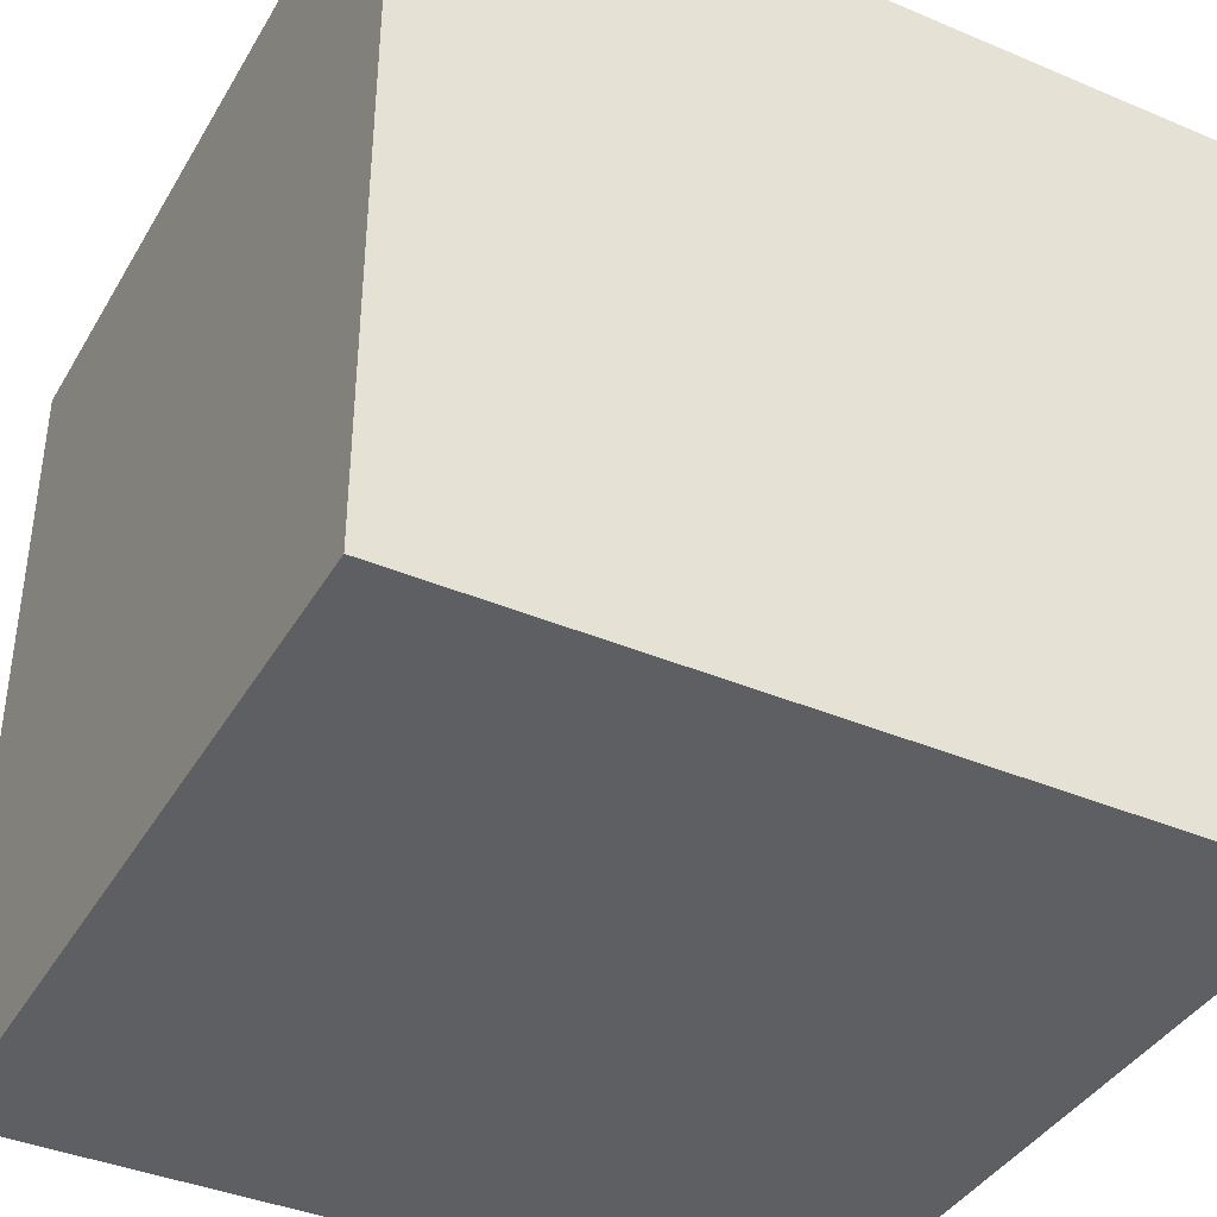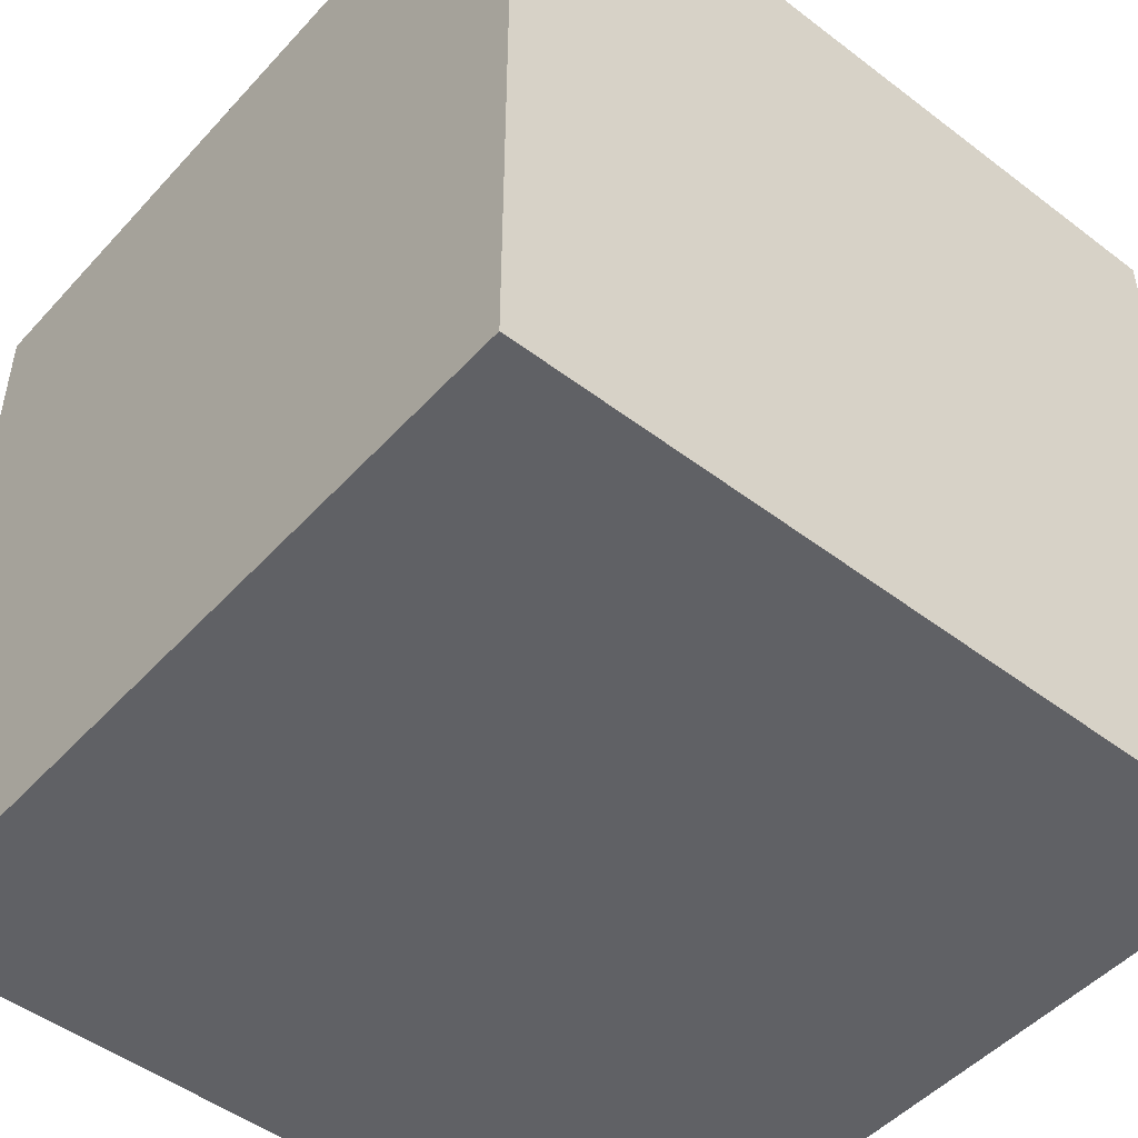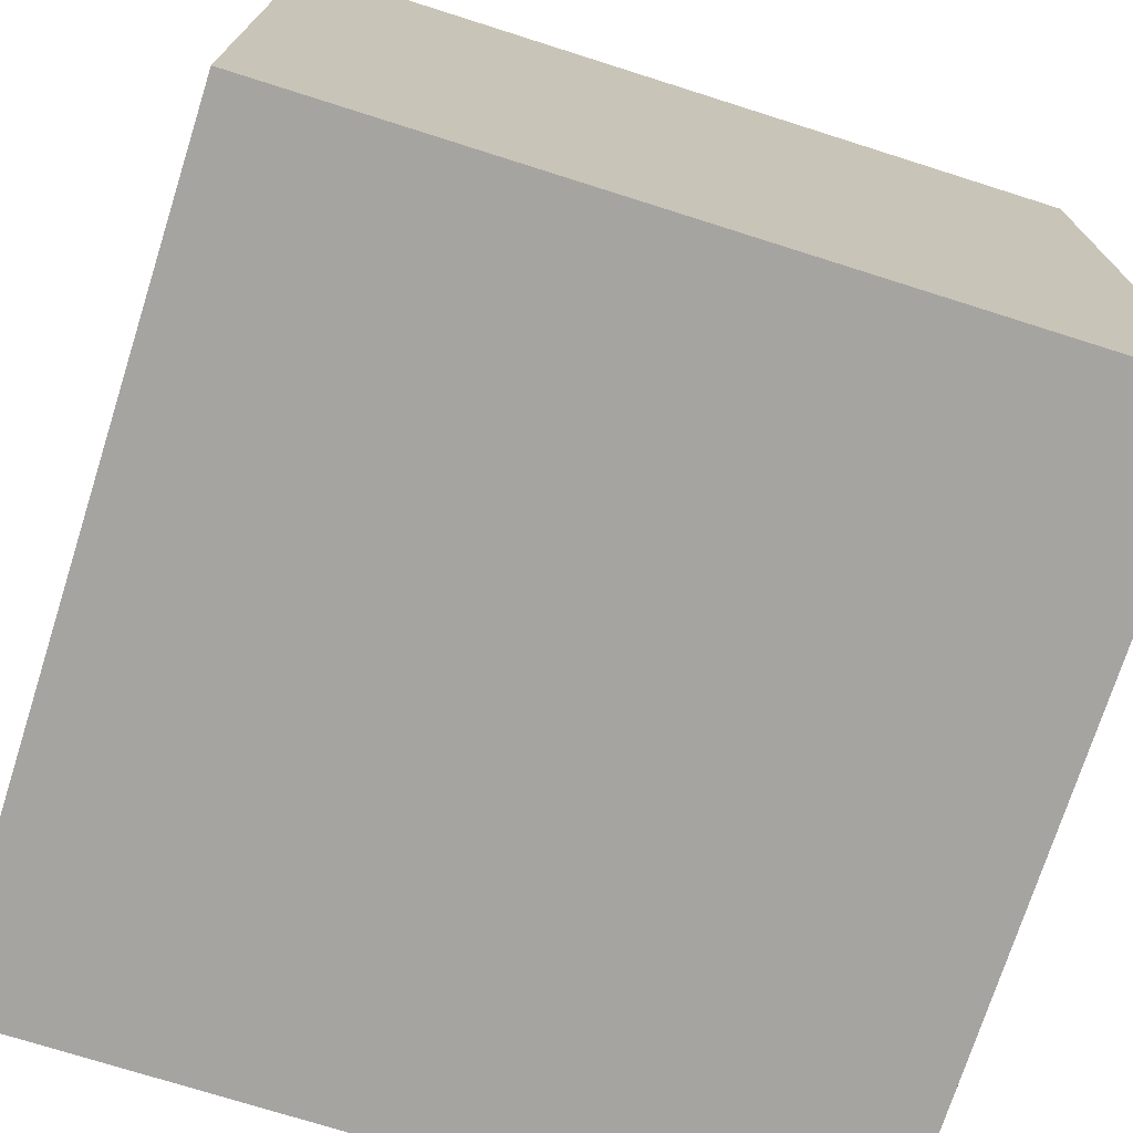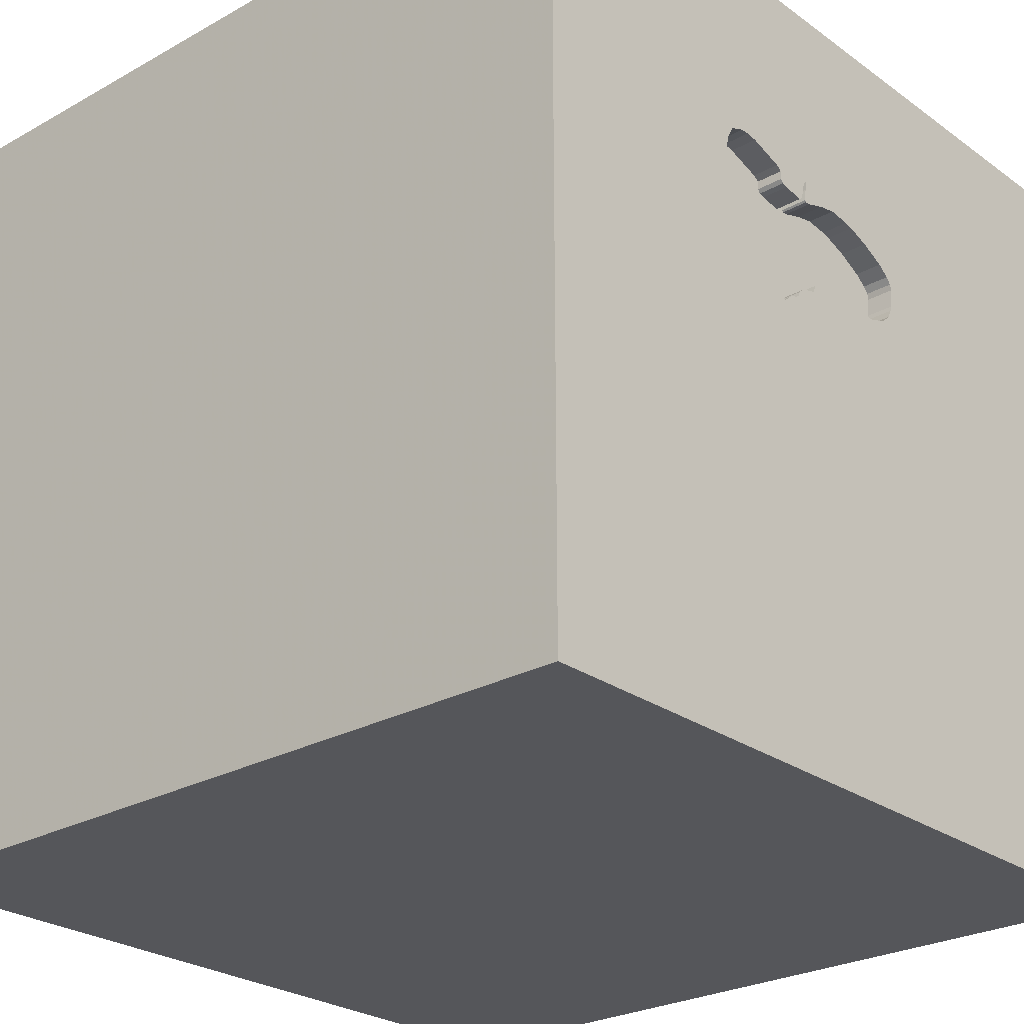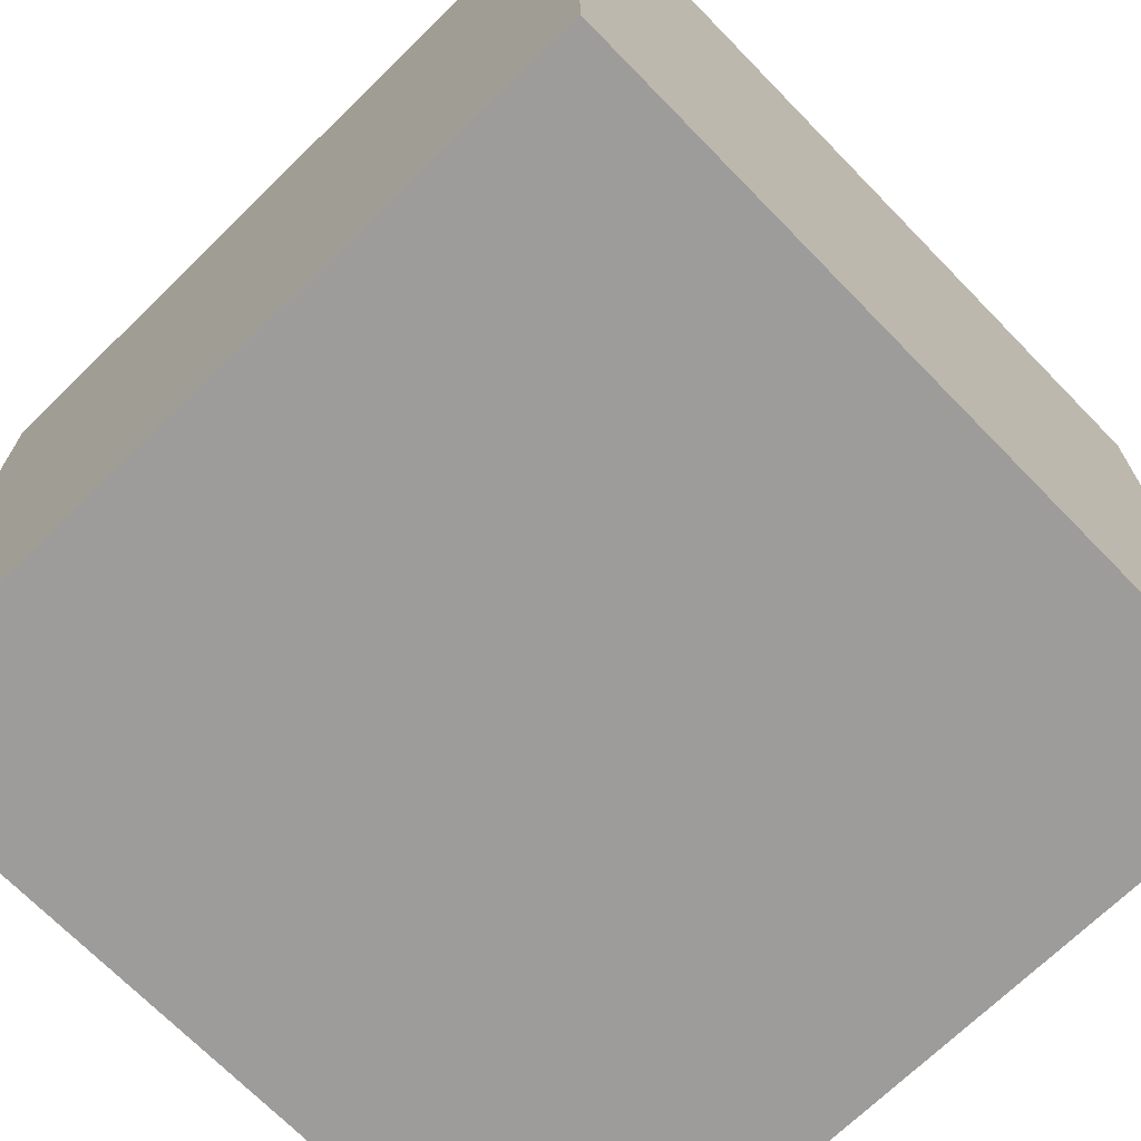
<metadata>
{"format":"obj","ext":"obj","renderer":"f3d","projection":"perspective","resolution":1024,"background":"white","views":[{"elev":-39.5,"azim":152.3,"up":"+Y"},{"elev":-48.9,"azim":139.8,"up":"+Y"},{"elev":-73.4,"azim":72.4,"up":"+Y"},{"elev":-26.0,"azim":131.5,"up":"+Z"},{"elev":-70.2,"azim":-45.7,"up":"+Y"}]}
</metadata>
<code>
o shoe_113
v 0.237 1.5 0.2519
v 0.237 1.4 0.2519
v -0.3523 1.5 0.4257
v -0.3523 1.4 0.4257
v 0.6248 1.5 0.489
v 0.6211 1.5 0.5154
v -0.2293 1.5 0.6761
v -0.2293 1.4 0.6761
v 0.02127 1.5 0.3828
v 0.1316 1.5 0.3207
v 0.1316 1.4 0.3207
v 0.06018 1.5 0.3823
v -0.3723 1.5 0.4617
v -0.3723 1.4 0.4617
v 0.5098 1.5 0.2875
v -1.12 0.651 -1.5
v -1.016 0.1432 1.5
v -0.625 -0.6771 1.5
v -0.7812 -1.5 -0.1042
v -1.042 -1.5 -0.625
v -0.6641 -1.5 -1.25
v -0.6641 1.25 1.5
v -1.094 1.5 -0.8268
v -0.9424 1.5 0.2832
v -0.8333 1.5 1.5
v -1.003 -1.139 1.5
v -0.5078 0.5208 1.5
v 0.1394 1.5 0.7521
v 0.1394 1.4 0.7521
v 0.2081 1.5 0.2658
v 0.2081 1.4 0.2658
v 0.1314 1.5 0.6822
v 0.1314 1.4 0.6822
v 0.1562 -0.7292 1.5
v 0.3776 0.4948 1.5
v 0.4687 -0 1.5
v 0.2083 1.25 1.5
v 0.7292 -0.2995 -1.5
v 0.07812 -1.5 -1.042
v 0.4167 -1.5 0.4687
v 0.4818 -1.5 -0.1823
v 0.1823 -1.5 1.198
v 0.1042 -1.5 -1.5
v 0.6315 -1.5 -1.068
v 0.1042 -1.5 1.5
v 0.7845 1.5 -1.029
v 0.2083 1.5 -0.1823
v 0.29 1.5 0.2146
v -0.1497 1.5 1.11
v -0.1042 1.5 -1.5
v 0.1562 1.5 1.5
v 0.2972 1.5 0.7564
v 0.599 -1.13 -1.5
v 0.4167 -1.25 1.5
v 0.7292 -0.4167 1.5
v 0.1678 1.5 0.6784
v 0.1678 1.4 0.6784
v 0.2248 1.5 0.2532
v 0.2248 1.4 0.2532
v 0.4968 1.5 0.8026
v -0.3255 0.7845 -1.5
v 0 -0 1.5
v -0.1562 -1.5 0.1042
v -0.1562 -1.5 0.625
v -0.2865 -1.5 -0.5729
v 0.05208 0.8464 1.5
v -0.1151 1.5 0.3755
v -0.2279 1.5 -0.9261
v 0.1231 1.5 0.7408
v -0.115 1.5 0.7132
v 0.5989 1.5 0.6616
v 0.277 1.5 0.7088
v -0.2394 1.5 0.3669
v 0.29 1.4 0.2146
v 0.5537 1.5 0.7807
v 0.5537 1.4 0.7807
v 0.131 1.5 0.727
v 0.131 1.4 0.727
v 1.276 -0.9505 1.5
v 0.9375 0.6641 -1.5
v 1.224 -0.1562 1.5
v 1.5 1.5 -1.5
v 1.185 -1.5 -1.016
v 1.068 -1.5 0.1823
v 1.5 -1.5 1.5
v 1.042 -1.5 0.625
v 1.5 -1.5 -1.5
v 1.068 -1.5 -0.3906
v 1.5 1.5 1.5
v 1.068 1.5 0.9245
v 0.1244 1.5 0.7739
v 0.2737 1.5 0.2243
v -0.3852 1.5 0.5525
v 0.624 1.5 0.5367
v 0.2468 1.5 0.6896
v 0.2468 1.4 0.6896
v 0.6174 1.5 0.5836
v -0.08907 1.5 0.7159
v -0.3617 1.5 0.5976
v -0.3617 1.4 0.5976
v 0.6198 1.5 0.4145
v -0.07454 1.5 0.3842
v -0.07454 1.4 0.3842
v 0.1032 1.5 0.3526
v 0.1032 1.4 0.3526
v -0.1151 1.4 0.3755
v 0.04763 1.5 0.3865
v 0.04763 1.4 0.3865
v 0.2595 1.5 0.2402
v 0.005794 1.5 0.3866
v 0.005794 1.4 0.3866
v -0.3906 -0.2995 -1.5
v -0.7292 -1.5 0.625
v -0.3646 -1.5 1.224
v -0.2995 -1.029 -1.5
v -0.2865 -1.224 1.5
v -1.5 -0.5859 0.1823
v -1.5 -0.8724 1.276
v -1.5 -0.8854 -1.237
v -1.5 -0.8333 1.5
v -1.5 -0.8984 0.651
v -1.5 0.3255 -1.074
v -1.5 0.2083 0.4557
v -1.5 0.4427 -0.1562
v -1.5 0.4688 1.016
v -1.5 0.2083 -0.5469
v -1.5 -0.1042 -1.5
v -1.5 0.1562 1.5
v -1.5 -0.2083 -0
v -1.5 -0.2344 1.094
v -1.5 0 -1.25
v -1.5 1.146 -1.094
v -1.5 1.25 0.4688
v -1.5 1.276 -0.2344
v -1.5 1.5 1.5
v -1.5 1.5 -1.5
v -1.5 0.8984 -0.651
v -1.5 -0.6706 -0.651
v -1.5 -1.5 -0.8333
v -1.5 -1.5 0.1562
v -1.5 -1.5 1.5
v -1.5 -1.5 -1.5
v -1.5 1.5 -0.1562
v -1.5 1.5 0.8333
v -1.5 -1.276 -0.8398
v -1.5 -1.276 0.03906
v -1.5 -1.302 0.7812
v -1.5 -0.3125 -1.055
v -1.5 0.8333 0.4688
v 0.154 1.5 0.6914
v 0.4227 1.5 0.7981
v 0.1134 1.5 0.6827
v 0.02127 1.4 0.3828
v 0.625 -1.5 1.198
v 0.6771 0.8333 1.5
v 0.277 1.4 0.7088
v 0.3775 1.5 0.23
v 0.6239 1.5 0.4321
v -0.2394 1.4 0.3669
v 0.5924 1.5 0.6757
v 0.5924 1.4 0.6757
v 0.2754 1.5 0.7414
v 0.6248 1.4 0.489
v 1.5 -0.6795 1.05
v 1.5 -1.042 -0.3906
v 1.5 -0.8333 1.5
v 1.5 0.3491 0.9456
v 1.5 0.7422 -0.3516
v 1.5 0.1042 -1.5
v 1.5 0.7292 -1.198
v 1.5 0.1302 1.5
v 1.5 -0.3125 -1.126
v 1.5 1.25 0.3255
v 1.5 -1.5 -0.1302
v 1.5 -1.5 0.8333
v 1.5 1.5 -0.8333
v 1.5 1.5 0.1302
v 1.5 -0.2539 -0.179
v -0.3852 1.4 0.5525
v -0.3147 1.5 0.3921
v 0.4638 1.5 0.8039
v 0.4638 1.4 0.8039
v 0.624 1.4 0.5367
v -1.159 -1.016 -1.5
v -1.12 -0.2474 -1.5
v -1.224 -0.4427 1.5
v -1.25 -1.5 0.5599
v -1.25 -1.5 -0.1562
v -1.224 0.625 1.5
v 0.6211 1.4 0.5154
v 0.1244 1.4 0.7739
v -0.3147 1.4 0.3921
v 0.2669 1.5 0.6954
v 0.6041 1.5 0.6145
v 0.6041 1.4 0.6145
v -0.3185 1.5 0.6306
v 0.5098 1.4 0.2875
v -0.1541 1.5 0.376
v 0.5848 1.5 0.3489
v 0.5848 1.4 0.3489
v -0.3793 1.5 0.5742
v -0.3793 1.4 0.5742
v 0.154 1.4 0.6914
v -0.4427 -0.1693 1.5
v -0.115 1.4 0.7132
v 0.4437 1.5 0.2587
v 0.2595 1.4 0.2402
v 0.2754 1.4 0.7414
v -0.3725 1.5 0.5833
v 0.5783 1.5 0.7334
v 0.5783 1.4 0.7334
v 0.1166 1.5 0.3216
v 0.1166 1.4 0.3216
v 0.1351 1.5 0.6983
v 0.1134 1.4 0.6827
v 0.8333 -1.042 1.5
v 1.159 0.4687 1.5
v 1.029 1.5 0
v 0.03809 1.5 0.7079
v 0.03809 1.4 0.7079
v 0.6054 1.5 0.6476
v 0.3775 1.4 0.23
v 0.2881 1.5 0.7502
v 0.4968 1.4 0.8026
v -0.1468 1.5 0.7057
v -0.1468 1.4 0.7057
v 0.1364 1.5 0.6889
v 0.1364 1.4 0.6889
v 0.2737 1.4 0.2243
v 0.2972 1.4 0.7564
v 0.06018 1.4 0.3823
v 0.6054 1.4 0.6476
v 0.1994 1.5 0.2855
v 0.1994 1.4 0.2855
v -0.0326 1.5 0.7218
v -0.0326 1.4 0.7218
v -0.1541 1.4 0.376
v 0.1231 1.4 0.7408
v 0.2669 1.4 0.6954
v -0.3185 1.4 0.6306
v 0.1856 1.5 0.2985
v 0.4227 1.4 0.7981
v 0.6174 1.4 0.5836
v -0.3782 1.5 0.4818
v -0.3782 1.4 0.4818
v 0.6146 1.5 0.3919
v 0.6146 1.4 0.3919
v 0.6172 1.5 0.458
v 0.6172 1.4 0.458
v 0.1856 1.4 0.2985
v 0.1337 1.5 0.708
v 0.6239 1.4 0.4321
f 120 118 141
f 26 120 141
f 118 147 141
f 147 140 141
f 140 187 141
f 141 116 26
f 26 186 120
f 45 116 141
f 118 121 147
f 114 45 141
f 128 118 120
f 187 113 141
f 186 128 120
f 128 130 118
f 147 146 140
f 113 114 141
f 26 18 186
f 121 146 147
f 118 130 121
f 116 18 26
f 140 188 187
f 186 17 128
f 114 42 45
f 128 125 130
f 130 117 121
f 121 117 146
f 45 54 116
f 18 204 186
f 146 139 140
f 188 19 187
f 204 17 186
f 146 145 139
f 139 188 140
f 19 113 187
f 113 64 114
f 64 42 114
f 116 34 18
f 17 189 128
f 125 123 130
f 123 117 130
f 139 20 188
f 42 154 45
f 85 54 45
f 54 34 116
f 128 135 125
f 117 138 146
f 154 85 45
f 85 216 54
f 138 145 146
f 113 63 64
f 34 204 18
f 189 135 128
f 20 19 188
f 19 63 113
f 34 62 204
f 123 129 117
f 139 142 20
f 64 40 42
f 216 34 54
f 40 154 42
f 85 79 216
f 204 27 17
f 17 27 189
f 129 138 117
f 145 142 139
f 27 135 189
f 123 124 129
f 63 40 64
f 34 55 62
f 135 149 125
f 149 123 125
f 138 119 145
f 119 142 145
f 20 65 19
f 19 65 63
f 40 86 154
f 216 55 34
f 62 27 204
f 129 126 138
f 86 85 154
f 55 36 62
f 27 22 135
f 124 126 129
f 142 21 20
f 63 41 40
f 135 133 149
f 21 65 20
f 85 166 79
f 62 66 27
f 149 124 123
f 126 148 138
f 148 119 138
f 40 84 86
f 164 166 85
f 79 55 216
f 66 22 27
f 22 25 135
f 65 41 63
f 41 84 40
f 164 85 175
f 36 35 62
f 49 135 25
f 144 133 135
f 35 66 62
f 24 135 49
f 149 134 124
f 86 175 85
f 55 81 36
f 133 134 149
f 148 142 119
f 115 142 184
f 79 81 55
f 24 144 135
f 126 122 148
f 148 127 142
f 112 115 184
f 21 39 65
f 39 41 65
f 66 37 22
f 122 131 148
f 184 142 127
f 112 184 185
f 142 43 21
f 41 88 84
f 166 81 79
f 81 35 36
f 144 143 133
f 134 137 124
f 124 137 126
f 185 184 127
f 115 43 142
f 84 175 86
f 166 171 81
f 81 217 35
f 22 51 25
f 24 49 209
f 24 209 201
f 24 201 93
f 24 143 144
f 143 134 133
f 131 127 148
f 39 44 41
f 84 174 175
f 164 171 166
f 217 155 35
f 155 66 35
f 37 51 22
f 49 25 51
f 99 209 49
f 196 99 49
f 24 93 244
f 180 73 24
f 3 180 24
f 24 244 13
f 24 13 3
f 43 39 21
f 44 88 41
f 164 175 174
f 167 171 164
f 196 49 7
f 198 67 73
f 137 122 126
f 53 43 115
f 165 164 174
f 178 167 164
f 155 37 66
f 49 69 70
f 225 7 49
f 49 70 225
f 47 73 67
f 178 164 165
f 70 69 98
f 9 212 67
f 102 110 9
f 67 102 9
f 122 127 131
f 44 83 88
f 171 217 81
f 69 49 91
f 69 152 219
f 235 98 69
f 69 219 235
f 104 212 9
f 9 107 12
f 9 12 104
f 47 67 212
f 68 24 73
f 16 185 127
f 16 112 185
f 43 44 39
f 88 174 84
f 168 167 178
f 217 89 155
f 155 89 37
f 162 28 91
f 223 162 91
f 69 214 227
f 152 69 227
f 227 32 152
f 47 68 73
f 134 132 137
f 61 112 16
f 80 112 61
f 38 115 112
f 52 223 91
f 91 49 52
f 150 28 162
f 162 72 193
f 193 95 56
f 56 150 162
f 162 193 56
f 251 214 69
f 69 77 251
f 47 212 10
f 92 48 47
f 241 233 30
f 109 92 47
f 10 241 30
f 1 109 47
f 47 10 30
f 47 30 58
f 47 58 1
f 23 143 24
f 137 132 122
f 80 38 112
f 38 53 115
f 151 52 49
f 47 48 157
f 68 23 24
f 89 51 37
f 181 151 49
f 49 60 181
f 47 157 206
f 47 206 15
f 46 68 47
f 122 136 127
f 83 174 88
f 171 89 217
f 90 49 51
f 90 60 49
f 75 60 90
f 90 210 75
f 15 218 47
f 143 132 134
f 132 136 122
f 16 127 136
f 43 87 44
f 83 87 174
f 172 178 165
f 167 89 171
f 90 218 221
f 221 71 160
f 160 210 90
f 221 160 90
f 46 47 218
f 143 136 132
f 53 87 43
f 165 174 87
f 173 167 168
f 97 194 221
f 218 6 94
f 97 221 218
f 218 94 97
f 246 101 218
f 218 15 199
f 218 199 246
f 23 136 143
f 170 168 178
f 90 51 89
f 158 248 5
f 218 101 158
f 218 158 5
f 5 6 218
f 87 83 44
f 172 165 87
f 170 178 172
f 173 89 167
f 61 16 136
f 50 68 46
f 136 23 68
f 50 80 61
f 176 168 170
f 177 173 168
f 177 218 90
f 176 46 218
f 82 50 46
f 50 136 68
f 50 61 136
f 82 80 50
f 169 38 80
f 169 53 38
f 169 170 172
f 82 176 170
f 176 177 168
f 177 89 173
f 177 90 89
f 176 218 177
f 82 46 176
f 82 169 80
f 169 87 53
f 169 172 87
f 82 170 169
f 226 106 237
f 103 106 226
f 8 226 237
f 237 106 198
f 106 103 67
f 205 103 226
f 226 8 225
f 240 8 237
f 67 198 106
f 198 73 237
f 102 67 103
f 236 103 205
f 205 226 70
f 7 225 8
f 225 70 226
f 8 240 7
f 240 237 159
f 159 237 73
f 103 111 102
f 236 111 103
f 98 235 236
f 236 205 98
f 205 70 98
f 196 7 240
f 159 192 240
f 73 180 159
f 110 102 111
f 220 111 236
f 235 219 236
f 240 100 196
f 192 159 180
f 245 240 192
f 111 153 110
f 111 220 215
f 220 236 219
f 99 196 100
f 245 100 240
f 180 3 192
f 14 245 192
f 9 110 153
f 153 111 108
f 215 108 111
f 215 220 219
f 219 152 215
f 209 99 100
f 100 202 209
f 179 100 245
f 4 192 3
f 245 14 244
f 14 192 4
f 153 108 9
f 108 215 231
f 202 201 209
f 100 179 202
f 179 245 93
f 3 13 4
f 13 244 14
f 244 93 245
f 14 4 13
f 107 9 108
f 108 231 107
f 231 215 33
f 152 32 33
f 33 215 152
f 93 201 202
f 202 179 93
f 12 107 231
f 57 231 33
f 32 227 33
f 231 105 12
f 57 105 231
f 203 57 33
f 228 33 227
f 104 12 105
f 96 105 57
f 150 56 57
f 57 203 150
f 203 33 228
f 228 227 214
f 214 251 228
f 105 213 104
f 250 105 96
f 56 95 96
f 96 57 56
f 78 203 228
f 251 77 78
f 78 228 251
f 212 104 213
f 213 105 11
f 11 105 250
f 250 96 239
f 95 193 96
f 28 150 203
f 203 29 28
f 29 203 78
f 77 69 78
f 10 212 213
f 213 11 10
f 11 250 10
f 197 250 239
f 239 96 193
f 78 238 29
f 238 78 69
f 241 10 250
f 250 197 222
f 197 239 249
f 193 72 239
f 29 191 28
f 238 191 29
f 69 91 238
f 250 234 241
f 234 250 222
f 222 197 206
f 206 157 222
f 197 249 200
f 239 190 249
f 156 239 72
f 91 28 191
f 191 238 91
f 233 241 234
f 222 207 234
f 15 206 197
f 197 200 15
f 200 249 247
f 195 190 239
f 163 249 190
f 239 156 195
f 72 162 156
f 234 31 233
f 74 207 222
f 234 207 2
f 74 222 157
f 157 48 74
f 199 15 200
f 200 247 199
f 252 247 249
f 195 243 190
f 5 248 249
f 249 163 5
f 163 190 5
f 161 195 156
f 208 156 162
f 30 233 31
f 234 2 31
f 207 74 229
f 109 1 2
f 2 207 109
f 48 92 74
f 246 199 247
f 101 246 247
f 247 252 101
f 252 249 158
f 243 195 97
f 183 190 243
f 248 158 249
f 6 5 190
f 195 161 232
f 161 156 242
f 230 156 208
f 162 223 208
f 31 59 30
f 31 2 59
f 92 109 207
f 207 229 92
f 229 74 92
f 1 58 2
f 252 158 101
f 194 97 195
f 97 94 243
f 190 183 6
f 183 243 94
f 221 194 195
f 195 232 221
f 71 221 232
f 232 161 71
f 242 182 161
f 156 230 242
f 230 208 223
f 223 52 230
f 58 30 59
f 59 2 58
f 94 6 183
f 160 71 161
f 182 242 151
f 151 181 182
f 161 182 211
f 242 230 151
f 52 151 230
f 161 211 160
f 181 60 182
f 224 211 182
f 210 160 211
f 224 182 60
f 76 211 224
f 75 210 211
f 211 76 75
f 60 75 224
f 76 224 75

</code>
